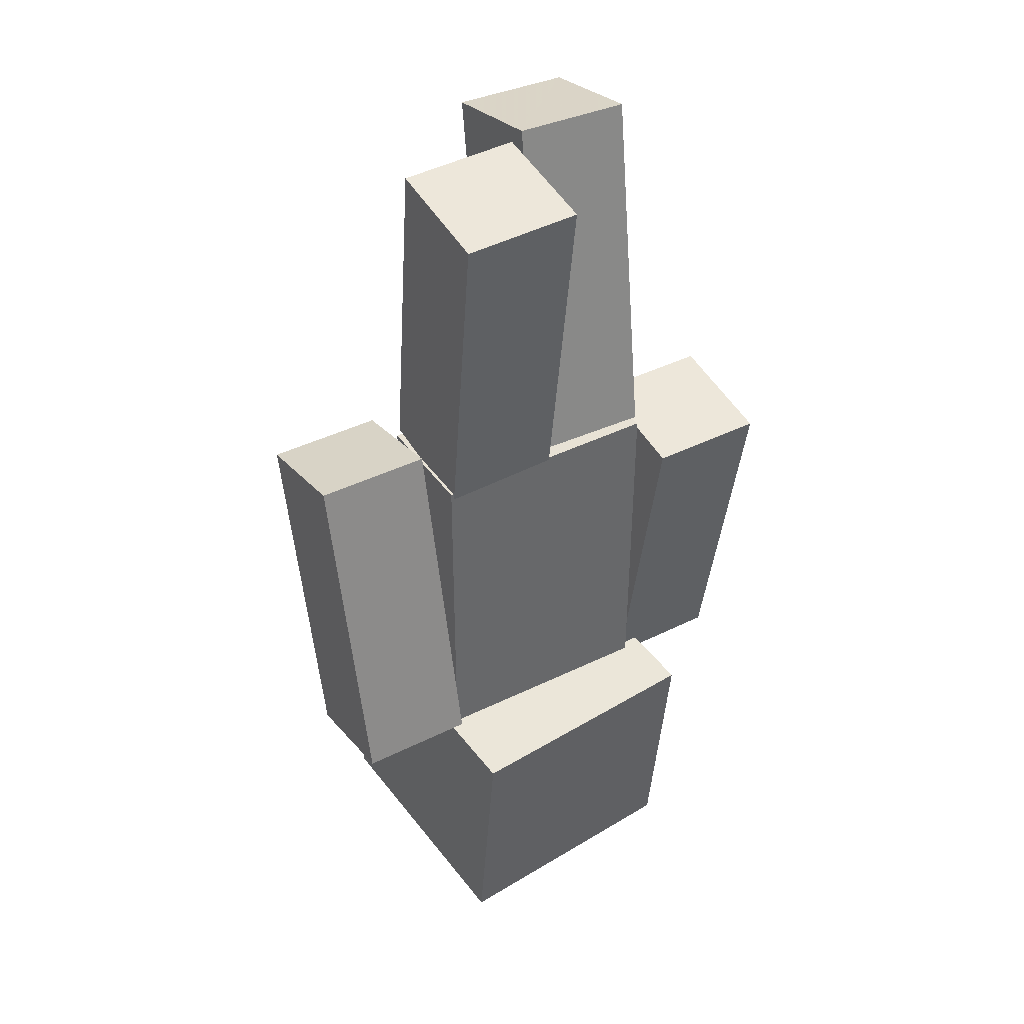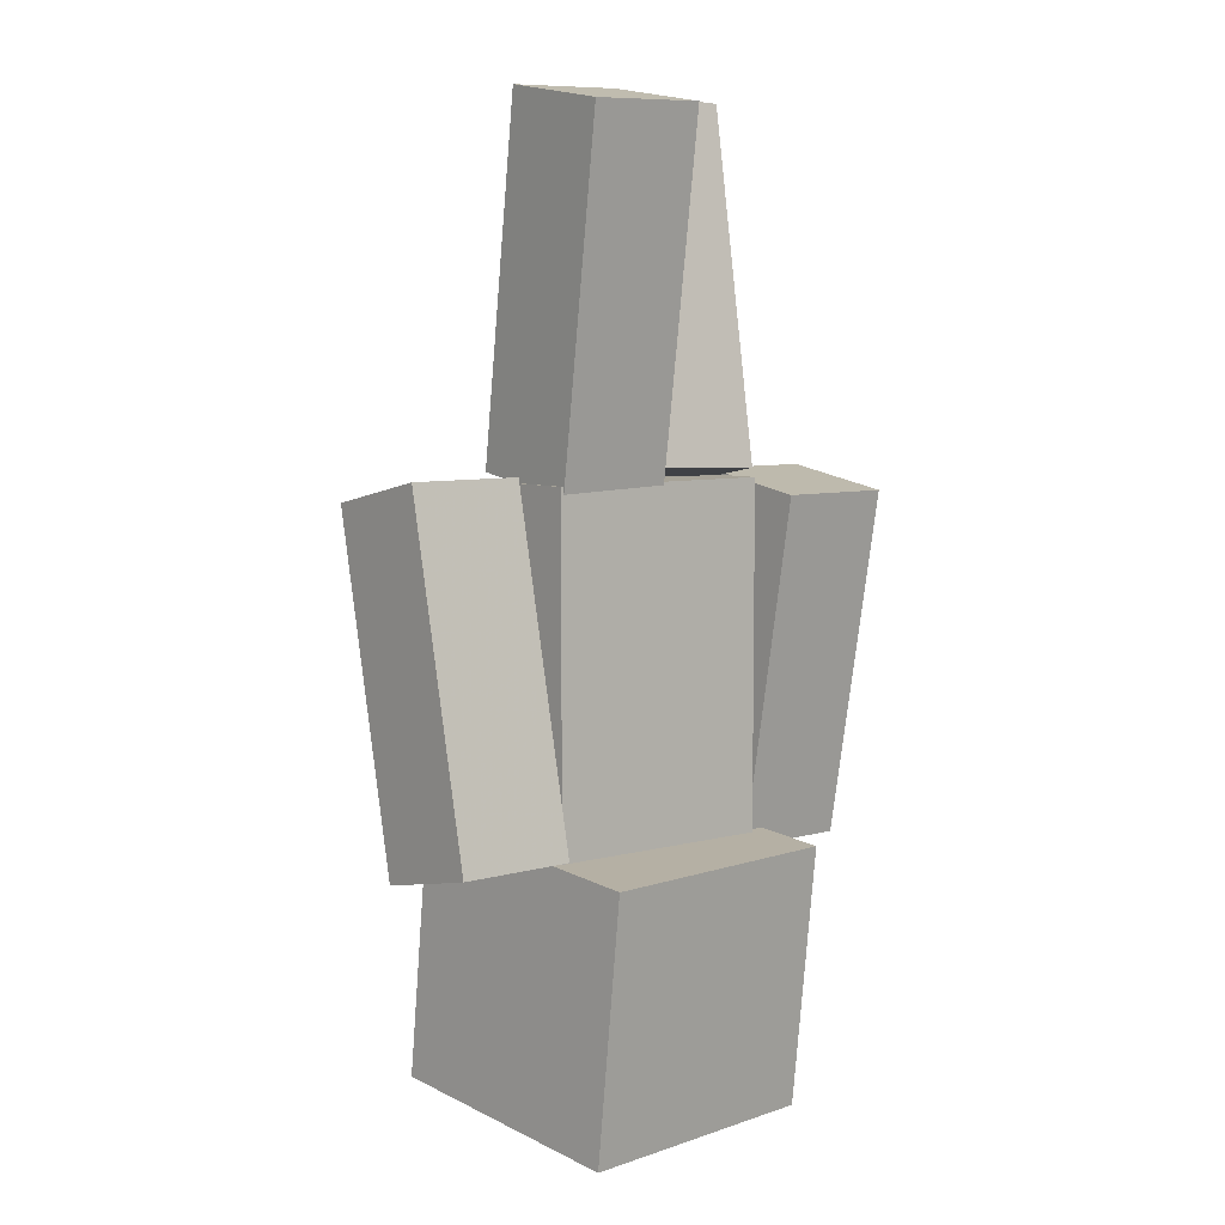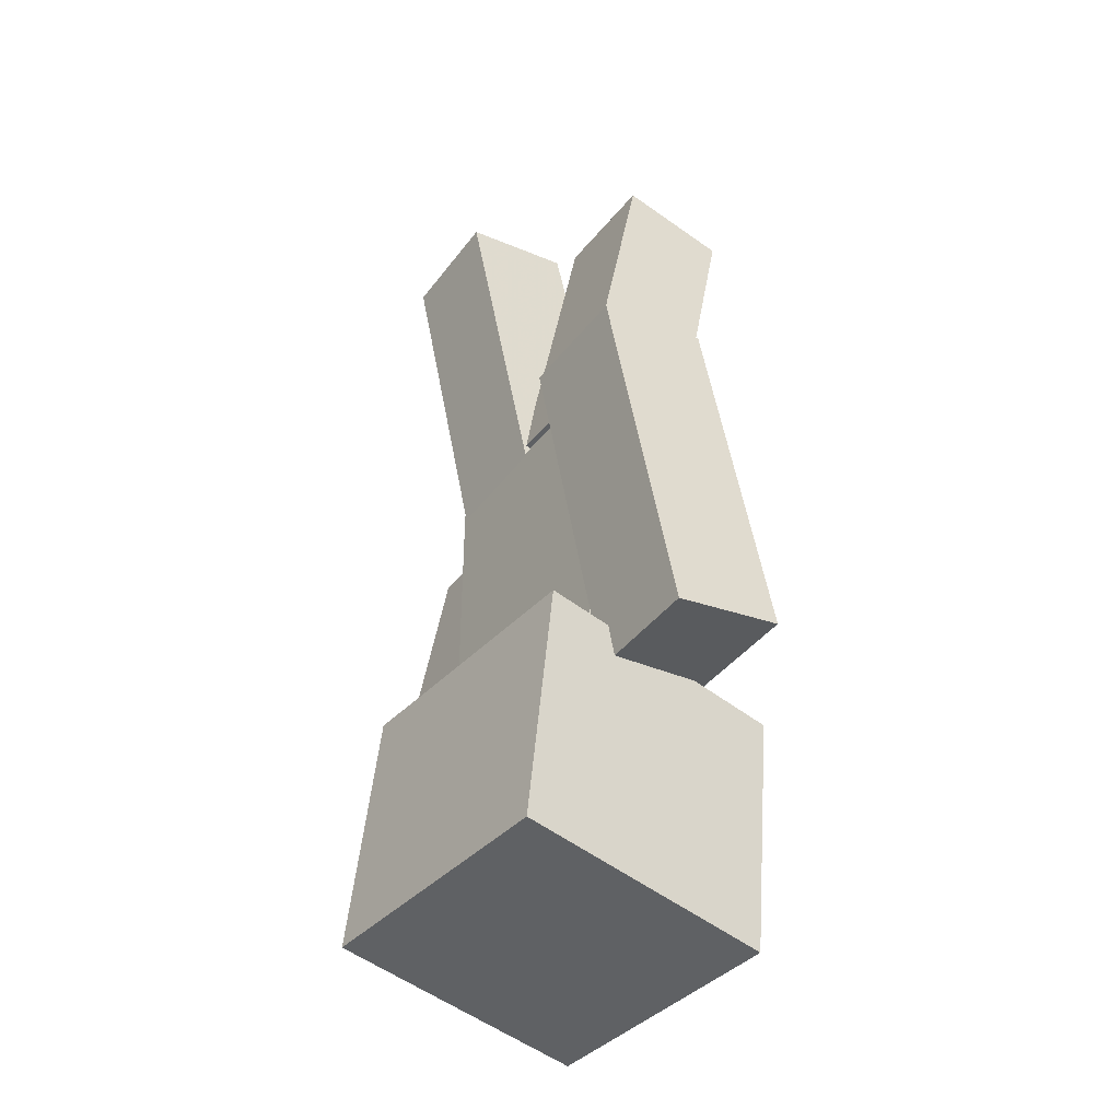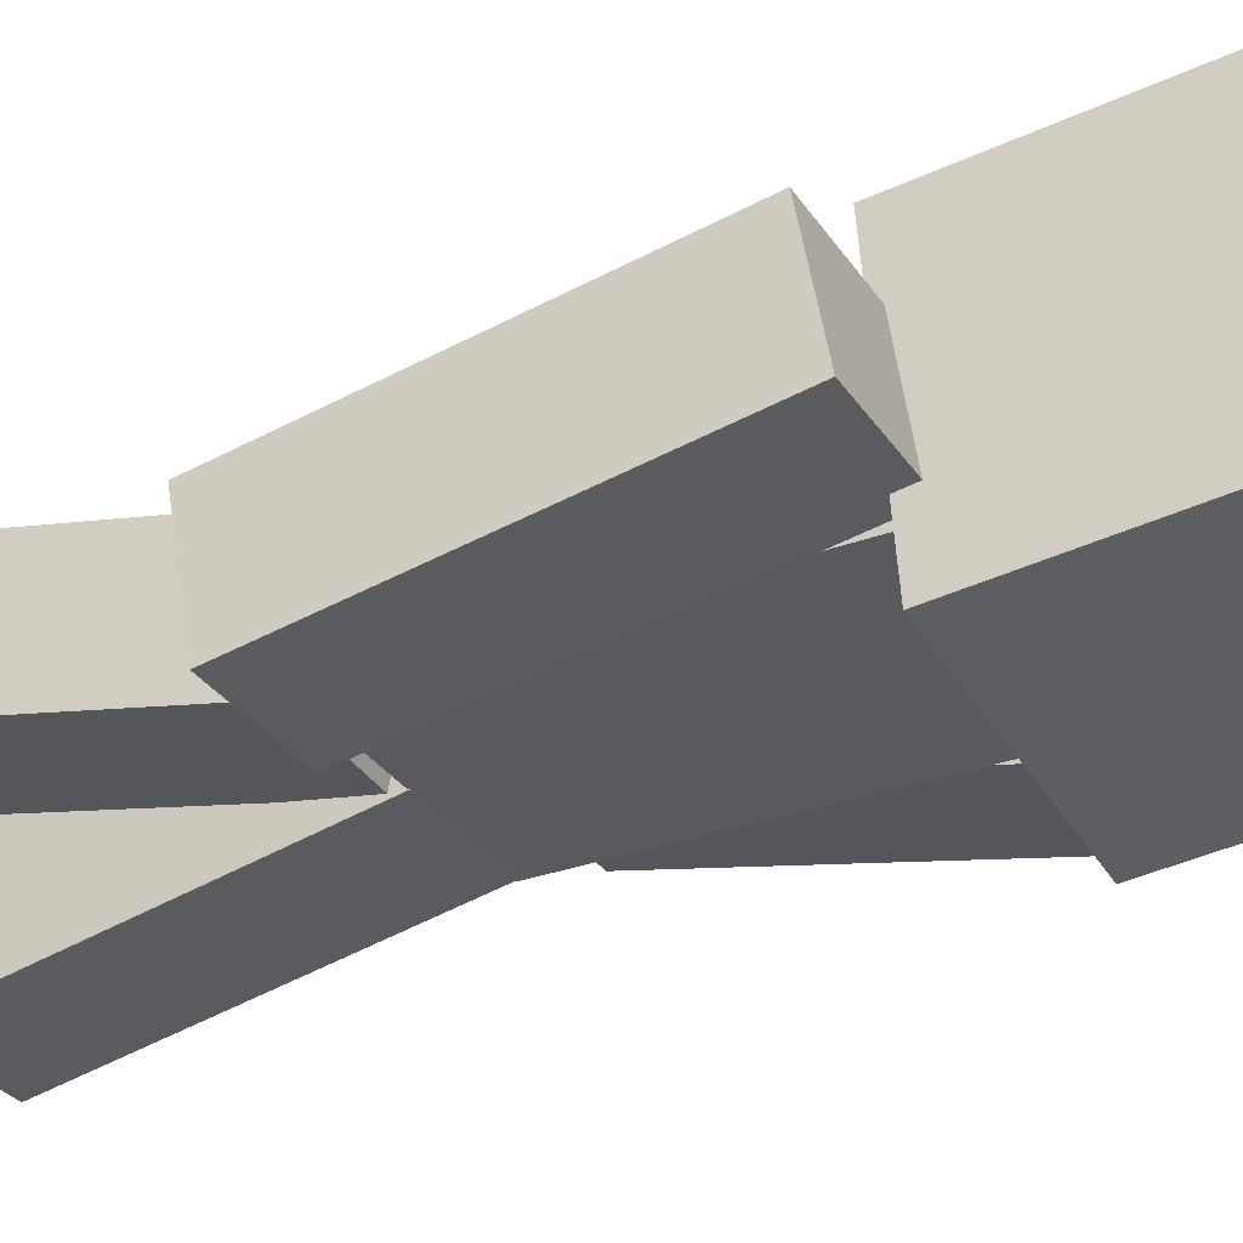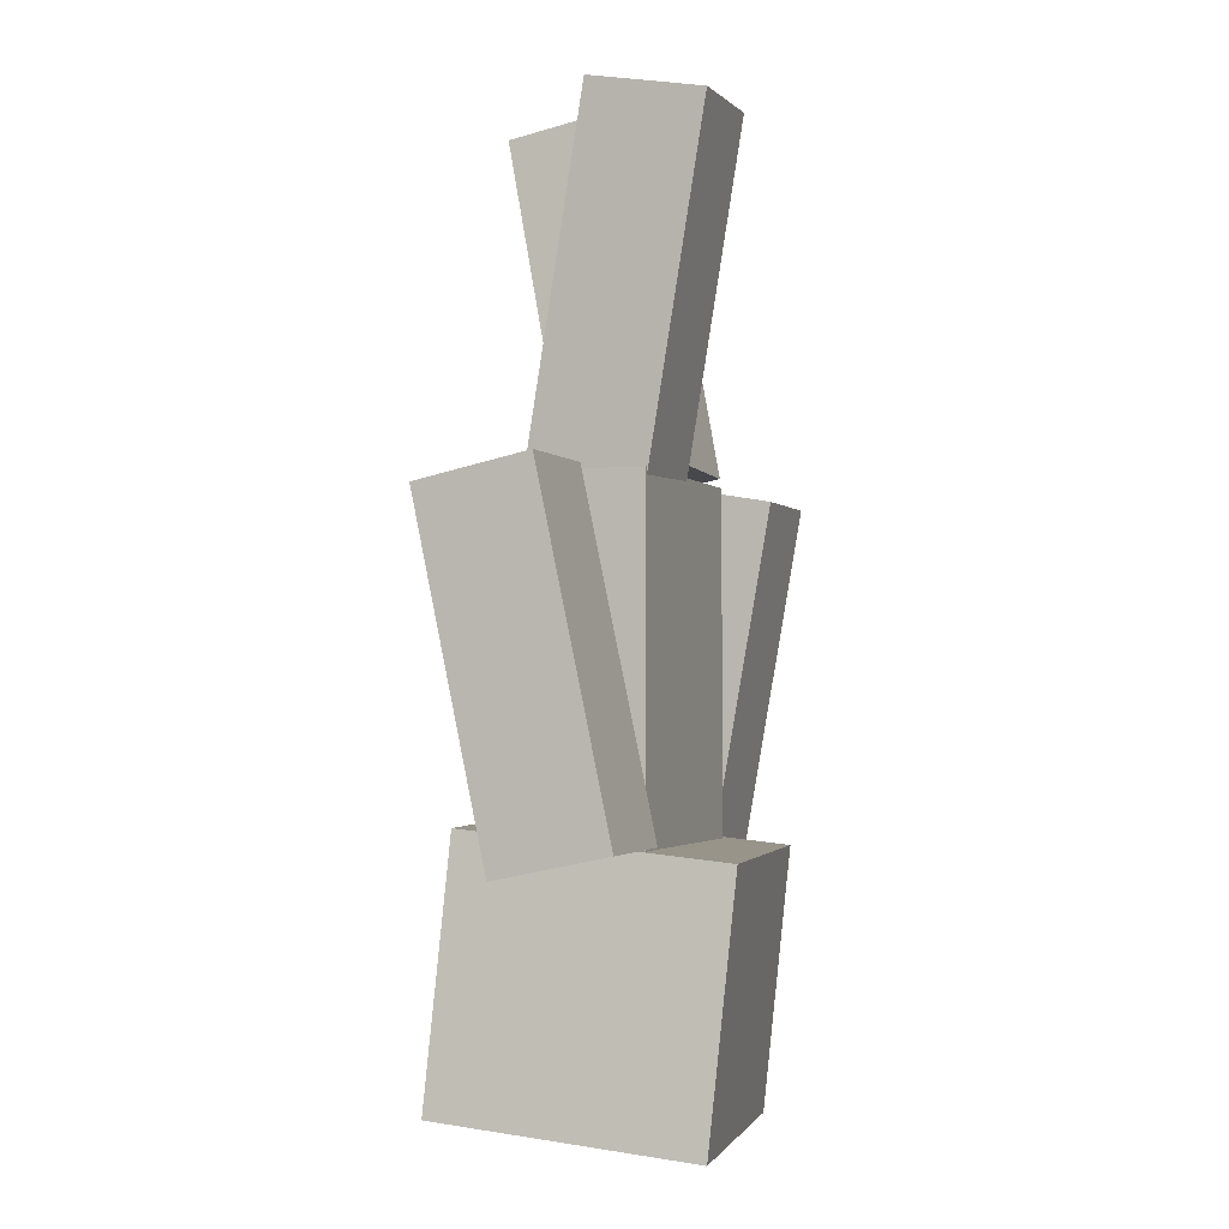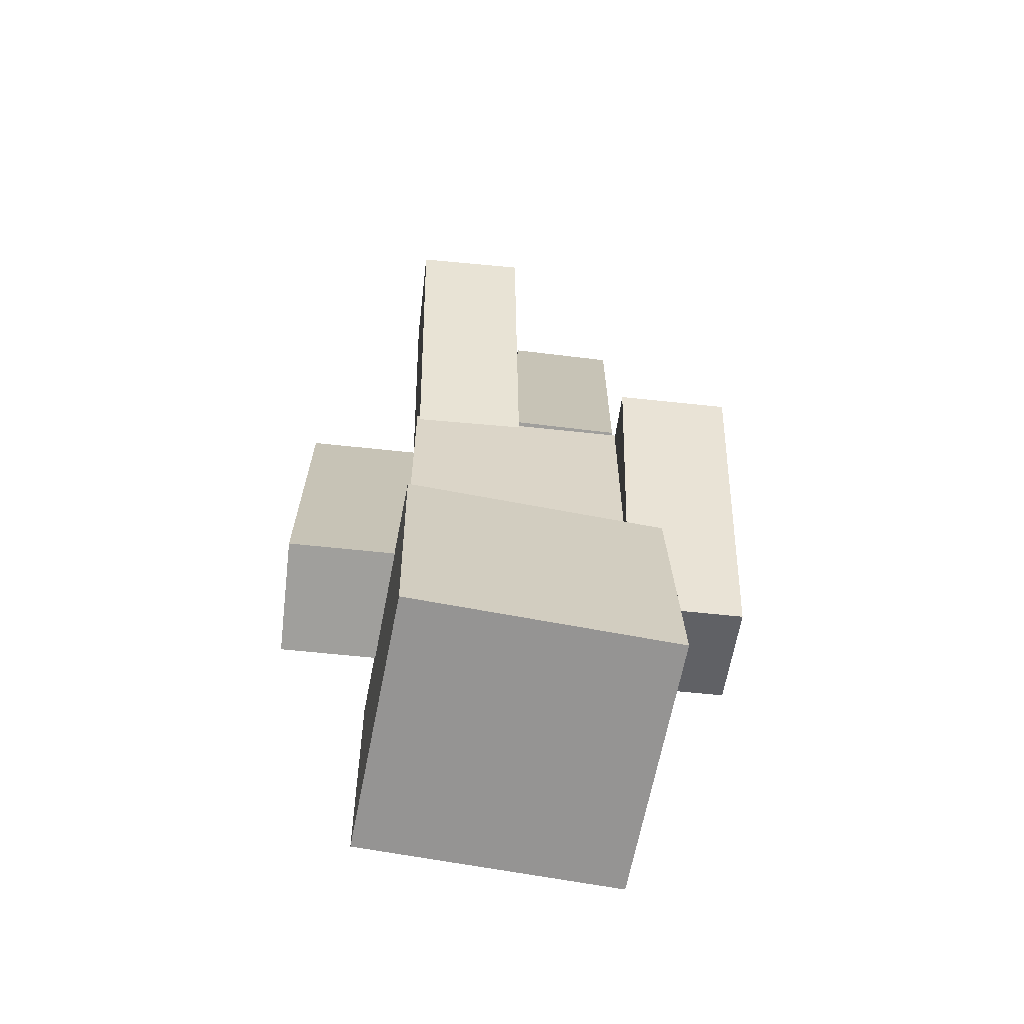
<metadata>
{"format":"obj","ext":"obj","renderer":"f3d","projection":"perspective","resolution":1024,"background":"white","views":[{"elev":40.7,"azim":148.7,"up":"+Y"},{"elev":6.8,"azim":140.6,"up":"+Y"},{"elev":-41.9,"azim":55.5,"up":"+Y"},{"elev":-31.1,"azim":-62.3,"up":"+Z"},{"elev":-2.0,"azim":109.4,"up":"+Y"},{"elev":-61.1,"azim":-6.3,"up":"+Y"}]}
</metadata>
<code>
o Head.001
v -0.1114 -0.4709 0.1608
v -0.1331 -0.497 -0.08692
v -0.1137 -0.2223 0.1347
v -0.1354 -0.2484 -0.1129
v 0.116 -0.497 -0.1087
v 0.1376 -0.4709 0.139
v 0.1137 -0.2484 -0.1347
v 0.1354 -0.2223 0.1129
v 0.116 -0.497 -0.1087
v -0.1331 -0.497 -0.08692
v 0.1376 -0.4709 0.139
v -0.1114 -0.4709 0.1608
v 0.1354 -0.2223 0.1129
v -0.1137 -0.2223 0.1347
v 0.1137 -0.2484 -0.1347
v -0.1354 -0.2484 -0.1129
v 0.1376 -0.4709 0.139
v -0.1114 -0.4709 0.1608
v 0.1354 -0.2223 0.1129
v -0.1137 -0.2223 0.1347
v -0.1331 -0.497 -0.08692
v 0.116 -0.497 -0.1087
v -0.1354 -0.2484 -0.1129
v 0.1137 -0.2484 -0.1347
f 1 3 2
f 3 4 2
f 5 7 6
f 7 8 6
f 9 11 10
f 11 12 10
f 13 15 14
f 15 16 14
f 17 19 18
f 19 20 18
f 21 23 22
f 23 24 22
o Hat_Layer
v -0.1255 -0.4848 0.1792
v -0.1499 -0.5142 -0.09941
v -0.128 -0.2051 0.15
v -0.1524 -0.2345 -0.1287
v 0.1303 -0.5142 -0.1239
v 0.1547 -0.4848 0.1547
v 0.1278 -0.2345 -0.1532
v 0.1521 -0.2051 0.1254
v 0.1303 -0.5142 -0.1239
v -0.1499 -0.5142 -0.09941
v 0.1547 -0.4848 0.1547
v -0.1255 -0.4848 0.1792
v 0.1521 -0.2051 0.1254
v -0.128 -0.2051 0.15
v 0.1278 -0.2345 -0.1532
v -0.1524 -0.2345 -0.1287
v 0.1547 -0.4848 0.1547
v -0.1255 -0.4848 0.1792
v 0.1521 -0.2051 0.1254
v -0.128 -0.2051 0.15
v -0.1499 -0.5142 -0.09941
v 0.1303 -0.5142 -0.1239
v -0.1524 -0.2345 -0.1287
v 0.1278 -0.2345 -0.1532
f 25 27 26
f 27 28 26
f 29 31 30
f 31 32 30
f 33 35 34
f 35 36 34
f 37 39 38
f 39 40 38
f 41 43 42
f 43 44 42
f 45 47 46
f 47 48 46
o Body.001
v -0.125 -0.2353 0.0625
v -0.125 -0.2353 -0.0625
v -0.125 0.1397 0.0625
v -0.125 0.1397 -0.0625
v 0.125 -0.2353 -0.0625
v 0.125 -0.2353 0.0625
v 0.125 0.1397 -0.0625
v 0.125 0.1397 0.0625
v 0.125 -0.2353 -0.0625
v -0.125 -0.2353 -0.0625
v 0.125 -0.2353 0.0625
v -0.125 -0.2353 0.0625
v 0.125 0.1397 0.0625
v -0.125 0.1397 0.0625
v 0.125 0.1397 -0.0625
v -0.125 0.1397 -0.0625
v 0.125 -0.2353 0.0625
v -0.125 -0.2353 0.0625
v 0.125 0.1397 0.0625
v -0.125 0.1397 0.0625
v -0.125 -0.2353 -0.0625
v 0.125 -0.2353 -0.0625
v -0.125 0.1397 -0.0625
v 0.125 0.1397 -0.0625
f 49 51 50
f 51 52 50
f 53 55 54
f 55 56 54
f 57 59 58
f 59 60 58
f 61 63 62
f 63 64 62
f 65 67 66
f 67 68 66
f 69 71 70
f 71 72 70
o Right_Arm
v -0.25 -0.2235 0.0724
v -0.25 -0.2452 -0.0507
v -0.25 0.1458 0.007285
v -0.25 0.1241 -0.1158
v -0.125 -0.2452 -0.0507
v -0.125 -0.2235 0.0724
v -0.125 0.1241 -0.1158
v -0.125 0.1458 0.007285
v -0.125 -0.2452 -0.0507
v -0.25 -0.2452 -0.0507
v -0.125 -0.2235 0.0724
v -0.25 -0.2235 0.0724
v -0.125 0.1458 0.007285
v -0.25 0.1458 0.007285
v -0.125 0.1241 -0.1158
v -0.25 0.1241 -0.1158
v -0.125 -0.2235 0.0724
v -0.25 -0.2235 0.0724
v -0.125 0.1458 0.007285
v -0.25 0.1458 0.007285
v -0.25 -0.2452 -0.0507
v -0.125 -0.2452 -0.0507
v -0.25 0.1241 -0.1158
v -0.125 0.1241 -0.1158
f 73 75 74
f 75 76 74
f 77 79 78
f 79 80 78
f 81 83 82
f 83 84 82
f 85 87 86
f 87 88 86
f 89 91 90
f 91 92 90
f 93 95 94
f 95 96 94
o Left_Arm
v 0.125 -0.247 0.04814
v 0.125 -0.221 -0.07413
v 0.125 0.1198 0.1261
v 0.125 0.1458 0.003838
v 0.25 -0.221 -0.07413
v 0.25 -0.247 0.04814
v 0.25 0.1458 0.003838
v 0.25 0.1198 0.1261
v 0.25 -0.221 -0.07413
v 0.125 -0.221 -0.07413
v 0.25 -0.247 0.04814
v 0.125 -0.247 0.04814
v 0.25 0.1198 0.1261
v 0.125 0.1198 0.1261
v 0.25 0.1458 0.003838
v 0.125 0.1458 0.003838
v 0.25 -0.247 0.04814
v 0.125 -0.247 0.04814
v 0.25 0.1198 0.1261
v 0.125 0.1198 0.1261
v 0.125 -0.221 -0.07413
v 0.25 -0.221 -0.07413
v 0.125 0.1458 0.003838
v 0.25 0.1458 0.003838
f 97 99 98
f 99 100 98
f 101 103 102
f 103 104 102
f 105 107 106
f 107 108 106
f 109 111 110
f 111 112 110
f 113 115 114
f 115 116 114
f 117 119 118
f 119 120 118
o Right_Leg
v -0.1214 0.1256 0.06135
v -0.1223 0.1494 -0.06135
v -0.1343 0.4935 0.1329
v -0.1351 0.5173 0.0102
v 0.002671 0.1538 -0.06135
v 0.003503 0.1299 0.06135
v -0.01018 0.5216 0.0102
v -0.009344 0.4978 0.1329
v 0.002671 0.1538 -0.06135
v -0.1223 0.1494 -0.06135
v 0.003503 0.1299 0.06135
v -0.1214 0.1256 0.06135
v -0.009344 0.4978 0.1329
v -0.1343 0.4935 0.1329
v -0.01018 0.5216 0.0102
v -0.1351 0.5173 0.0102
v 0.003503 0.1299 0.06135
v -0.1214 0.1256 0.06135
v -0.009344 0.4978 0.1329
v -0.1343 0.4935 0.1329
v -0.1223 0.1494 -0.06135
v 0.002671 0.1538 -0.06135
v -0.1351 0.5173 0.0102
v -0.01018 0.5216 0.0102
f 121 123 122
f 123 124 122
f 125 127 126
f 127 128 126
f 129 131 130
f 131 132 130
f 133 135 134
f 135 136 134
f 137 139 138
f 139 140 138
f 141 143 142
f 143 144 142
o Left_Leg
v -0.002708 0.1527 0.06155
v -0.003466 0.131 -0.06155
v 0.01018 0.5218 -0.003568
v 0.009423 0.5001 -0.1267
v 0.1215 0.1266 -0.06155
v 0.1222 0.1483 0.06155
v 0.1343 0.4957 -0.1267
v 0.1351 0.5174 -0.003568
v 0.1215 0.1266 -0.06155
v -0.003466 0.131 -0.06155
v 0.1222 0.1483 0.06155
v -0.002708 0.1527 0.06155
v 0.1351 0.5174 -0.003568
v 0.01018 0.5218 -0.003568
v 0.1343 0.4957 -0.1267
v 0.009423 0.5001 -0.1267
v 0.1222 0.1483 0.06155
v -0.002708 0.1527 0.06155
v 0.1351 0.5174 -0.003568
v 0.01018 0.5218 -0.003568
v -0.003466 0.131 -0.06155
v 0.1215 0.1266 -0.06155
v 0.009423 0.5001 -0.1267
v 0.1343 0.4957 -0.1267
f 145 147 146
f 147 148 146
f 149 151 150
f 151 152 150
f 153 155 154
f 155 156 154
f 157 159 158
f 159 160 158
f 161 163 162
f 163 164 162
f 165 167 166
f 167 168 166

</code>
